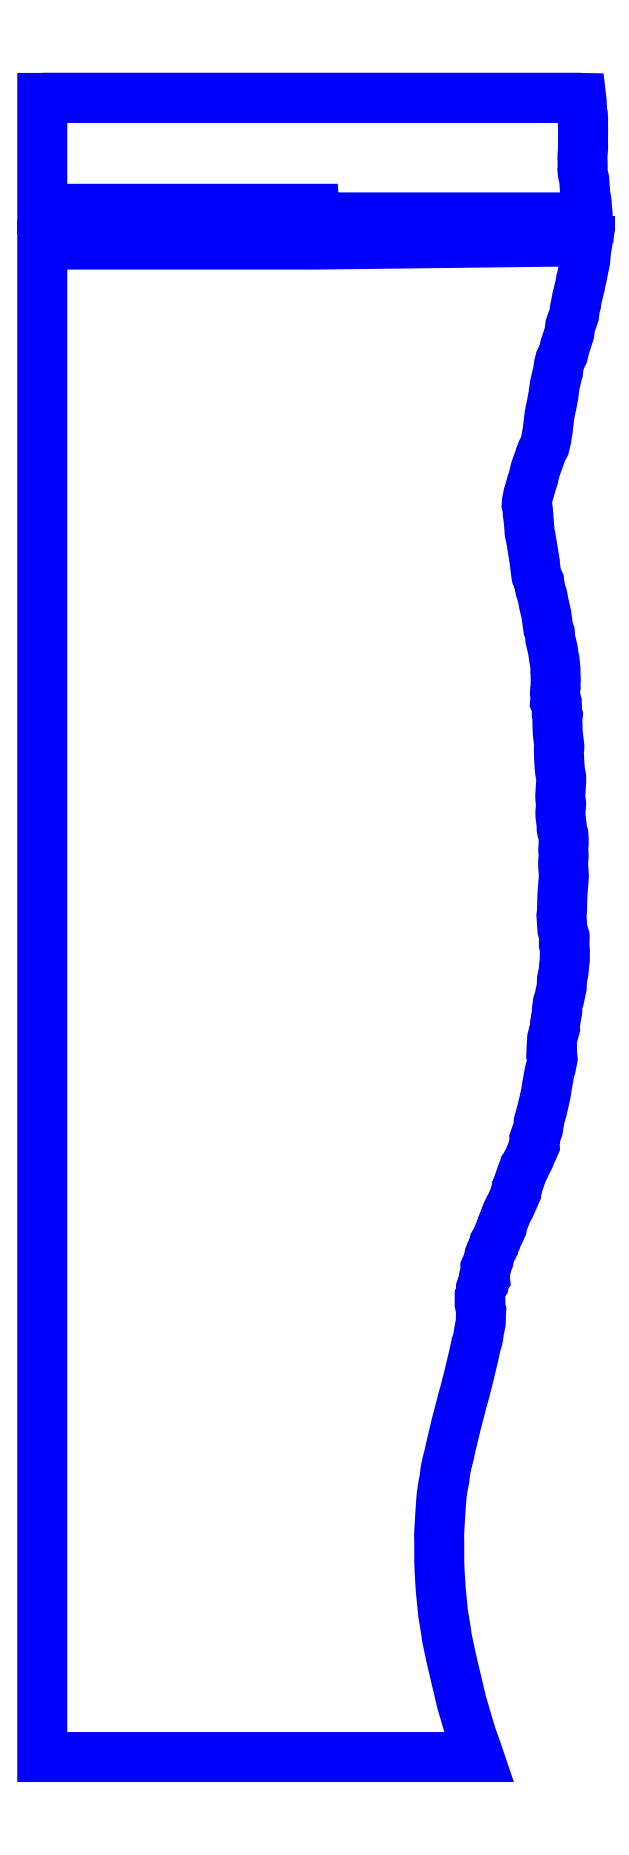
<metadata>
{"format":"dxf","ext":"dxf","renderer":"ezdxf+matplotlib","layout":"modelspace","background":"white","min_lineweight":24,"dpi":150}
</metadata>
<code>
0
SECTION
2
ENTITIES
0
POLYLINE
8
1_3000
0
VERTEX
8
1_3000
10
-56.17
20
74.48
30
3
0
VERTEX
8
1_3000
10
-56.17
20
-92.11
30
3
0
VERTEX
8
1_3000
10
-7.899
20
-92.11
30
3
0
VERTEX
8
1_3000
10
-8.191
20
-91.27
30
3
0
VERTEX
8
1_3000
10
-8.214
20
-91.18
30
3
0
VERTEX
8
1_3000
10
-8.737
20
-89.75
30
3
0
VERTEX
8
1_3000
10
-9.777
20
-86.24
30
3
0
VERTEX
8
1_3000
10
-9.832
20
-86.03
30
3
0
VERTEX
8
1_3000
10
-10.78
20
-81.96
30
3
0
VERTEX
8
1_3000
10
-10.97
20
-81.21
30
3
0
VERTEX
8
1_3000
10
-11.38
20
-79.21
30
3
0
VERTEX
8
1_3000
10
-11.48
20
-78.82
30
3
0
VERTEX
8
1_3000
10
-11.51
20
-78.48
30
3
0
VERTEX
8
1_3000
10
-11.88
20
-76.19
30
3
0
VERTEX
8
1_3000
10
-12.06
20
-74.41
30
3
0
VERTEX
8
1_3000
10
-12.13
20
-73.56
30
3
0
VERTEX
8
1_3000
10
-12.26
20
-71.59
30
3
0
VERTEX
8
1_3000
10
-12.3
20
-70.31
30
3
0
VERTEX
8
1_3000
10
-12.29
20
-70.1
30
3
0
VERTEX
8
1_3000
10
-12.29
20
-69.36
30
3
0
VERTEX
8
1_3000
10
-12.3
20
-68.26
30
3
0
VERTEX
8
1_3000
10
-12.31
20
-67.5
30
3
0
VERTEX
8
1_3000
10
-12.2
20
-65.55
30
3
0
VERTEX
8
1_3000
10
-12.08
20
-63.72
30
3
0
VERTEX
8
1_3000
10
-12.02
20
-63.14
30
3
0
VERTEX
8
1_3000
10
-11.86
20
-62.04
30
3
0
VERTEX
8
1_3000
10
-11.72
20
-61.42
30
3
0
VERTEX
8
1_3000
10
-11.62
20
-60.53
30
3
0
VERTEX
8
1_3000
10
-11.45
20
-59.63
30
3
0
VERTEX
8
1_3000
10
-11.19
20
-58.65
30
3
0
VERTEX
8
1_3000
10
-11.1
20
-58.21
30
3
0
VERTEX
8
1_3000
10
-10.42
20
-55.33
30
3
0
VERTEX
8
1_3000
10
-9.937
20
-53.49
30
3
0
VERTEX
8
1_3000
10
-9.767
20
-52.8
30
3
0
VERTEX
8
1_3000
10
-9.469
20
-51.76
30
3
0
VERTEX
8
1_3000
10
-9.064
20
-50.16
30
3
0
VERTEX
8
1_3000
10
-8.807
20
-49.08
30
3
0
VERTEX
8
1_3000
10
-8.703
20
-48.68
30
3
0
VERTEX
8
1_3000
10
-8.427
20
-47.5
30
3
0
VERTEX
8
1_3000
10
-8.229
20
-46.54
30
3
0
VERTEX
8
1_3000
10
-8.026
20
-45.89
30
3
0
VERTEX
8
1_3000
10
-7.905
20
-45.08
30
3
0
VERTEX
8
1_3000
10
-7.708
20
-44.09
30
3
0
VERTEX
8
1_3000
10
-7.683
20
-42.99
30
3
0
VERTEX
8
1_3000
10
-7.659
20
-42.72
30
3
0
VERTEX
8
1_3000
10
-7.828
20
-42.03
30
3
0
VERTEX
8
1_3000
10
-7.827
20
-41.31
30
3
0
VERTEX
8
1_3000
10
-7.778
20
-41.22
30
3
0
VERTEX
8
1_3000
10
-7.784
20
-41.12
30
3
0
VERTEX
8
1_3000
10
-7.7
20
-40.53
30
3
0
VERTEX
8
1_3000
10
-7.692
20
-40.34
30
3
0
VERTEX
8
1_3000
10
-7.591
20
-40.04
30
3
0
VERTEX
8
1_3000
10
-7.41
20
-39.79
30
3
0
VERTEX
8
1_3000
10
-7.376
20
-39.41
30
3
0
VERTEX
8
1_3000
10
-7.252
20
-39.24
30
3
0
VERTEX
8
1_3000
10
-7.273
20
-39.06
30
3
0
VERTEX
8
1_3000
10
-7.218
20
-38.75
30
3
0
VERTEX
8
1_3000
10
-7.202
20
-38.46
30
3
0
VERTEX
8
1_3000
10
-7.202
20
-38.07
30
3
0
VERTEX
8
1_3000
10
-7.123
20
-37.89
30
3
0
VERTEX
8
1_3000
10
-6.828
20
-37.14
30
3
0
VERTEX
8
1_3000
10
-6.76
20
-36.71
30
3
0
VERTEX
8
1_3000
10
-6.639
20
-36.39
30
3
0
VERTEX
8
1_3000
10
-6.422
20
-35.92
30
3
0
VERTEX
8
1_3000
10
-6.272
20
-35.65
30
3
0
VERTEX
8
1_3000
10
-6.203
20
-35.28
30
3
0
VERTEX
8
1_3000
10
-5.982
20
-34.9
30
3
0
VERTEX
8
1_3000
10
-5.968
20
-34.85
30
3
0
VERTEX
8
1_3000
10
-5.56
20
-33.89
30
3
0
VERTEX
8
1_3000
10
-5.509
20
-33.78
30
3
0
VERTEX
8
1_3000
10
-5.461
20
-33.73
30
3
0
VERTEX
8
1_3000
10
-5.366
20
-33.53
30
3
0
VERTEX
8
1_3000
10
-5.33
20
-33.28
30
3
0
VERTEX
8
1_3000
10
-5.055
20
-32.53
30
3
0
VERTEX
8
1_3000
10
-4.9
20
-32.16
30
3
0
VERTEX
8
1_3000
10
-4.819
20
-31.94
30
3
0
VERTEX
8
1_3000
10
-4.605
20
-31.49
30
3
0
VERTEX
8
1_3000
10
-4.441
20
-31.22
30
3
0
VERTEX
8
1_3000
10
-3.779
20
-29.7
30
3
0
VERTEX
8
1_3000
10
-3.756
20
-29.37
30
3
0
VERTEX
8
1_3000
10
-3.725
20
-29.31
30
3
0
VERTEX
8
1_3000
10
-3.702
20
-29.18
30
3
0
VERTEX
8
1_3000
10
-3.176
20
-27.65
30
3
0
VERTEX
8
1_3000
10
-3.007
20
-27.26
30
3
0
VERTEX
8
1_3000
10
-2.917
20
-26.95
30
3
0
VERTEX
8
1_3000
10
-2.86
20
-26.87
30
3
0
VERTEX
8
1_3000
10
-2.685
20
-26.58
30
3
0
VERTEX
8
1_3000
10
-2.352
20
-25.93
30
3
0
VERTEX
8
1_3000
10
-2.13
20
-25.4
30
3
0
VERTEX
8
1_3000
10
-2.12
20
-25.34
30
3
0
VERTEX
8
1_3000
10
-1.934
20
-24.98
30
3
0
VERTEX
8
1_3000
10
-1.755
20
-24.59
30
3
0
VERTEX
8
1_3000
10
-1.74
20
-24.53
30
3
0
VERTEX
8
1_3000
10
-1.778
20
-23.82
30
3
0
VERTEX
8
1_3000
10
-1.37
20
-22.65
30
3
0
VERTEX
8
1_3000
10
-1.295
20
-22.12
30
3
0
VERTEX
8
1_3000
10
-1.307
20
-22
30
3
0
VERTEX
8
1_3000
10
-1.299
20
-21.92
30
3
0
VERTEX
8
1_3000
10
-0.945
20
-20.63
30
3
0
VERTEX
8
1_3000
10
-0.903
20
-20.5
30
3
0
VERTEX
8
1_3000
10
-0.846
20
-20.22
30
3
0
VERTEX
8
1_3000
10
-0.741
20
-19.81
30
3
0
VERTEX
8
1_3000
10
-0.577
20
-19.03
30
3
0
VERTEX
8
1_3000
10
-0.514
20
-18.77
30
3
0
VERTEX
8
1_3000
10
-0.412
20
-18.08
30
3
0
VERTEX
8
1_3000
10
-0.16
20
-16.67
30
3
0
VERTEX
8
1_3000
10
-0.097
20
-16.4
30
3
0
VERTEX
8
1_3000
10
0.035
20
-15.91
30
3
0
VERTEX
8
1_3000
10
0.223
20
-14.98
30
3
0
VERTEX
8
1_3000
10
0.229
20
-14.95
30
3
0
VERTEX
8
1_3000
10
0.174
20
-14.33
30
3
0
VERTEX
8
1_3000
10
0.1
20
-14.21
30
3
0
VERTEX
8
1_3000
10
0.115
20
-13.84
30
3
0
VERTEX
8
1_3000
10
0.182
20
-12.71
30
3
0
VERTEX
8
1_3000
10
0.491
20
-11.57
30
3
0
VERTEX
8
1_3000
10
0.481
20
-11.45
30
3
0
VERTEX
8
1_3000
10
0.505
20
-11.04
30
3
0
VERTEX
8
1_3000
10
0.546
20
-10.84
30
3
0
VERTEX
8
1_3000
10
0.582
20
-10.54
30
3
0
VERTEX
8
1_3000
10
0.709
20
-9.878
30
3
0
VERTEX
8
1_3000
10
0.707
20
-9.815
30
3
0
VERTEX
8
1_3000
10
0.74
20
-9.623
30
3
0
VERTEX
8
1_3000
10
0.724
20
-9.408
30
3
0
VERTEX
8
1_3000
10
0.807
20
-8.796
30
3
0
VERTEX
8
1_3000
10
0.947
20
-8.372
30
3
0
VERTEX
8
1_3000
10
1.004
20
-8.1
30
3
0
VERTEX
8
1_3000
10
1.056
20
-7.908
30
3
0
VERTEX
8
1_3000
10
1.242
20
-6.993
30
3
0
VERTEX
8
1_3000
10
1.267
20
-6.196
30
3
0
VERTEX
8
1_3000
10
1.36
20
-5.768
30
3
0
VERTEX
8
1_3000
10
1.443
20
-5.309
30
3
0
VERTEX
8
1_3000
10
1.496
20
-4.802
30
3
0
VERTEX
8
1_3000
10
1.503
20
-4.611
30
3
0
VERTEX
8
1_3000
10
1.583
20
-3.971
30
3
0
VERTEX
8
1_3000
10
1.575
20
-3.592
30
3
0
VERTEX
8
1_3000
10
1.59
20
-3.051
30
3
0
VERTEX
8
1_3000
10
1.547
20
-2.529
30
3
0
VERTEX
8
1_3000
10
1.478
20
-2.268
30
3
0
VERTEX
8
1_3000
10
1.478
20
-2.146
30
3
0
VERTEX
8
1_3000
10
1.545
20
-1.76
30
3
0
VERTEX
8
1_3000
10
1.563
20
-1.571
30
3
0
VERTEX
8
1_3000
10
1.558
20
-1.463
30
3
0
VERTEX
8
1_3000
10
1.313
20
-0.653
30
3
0
VERTEX
8
1_3000
10
1.212
20
0.87
30
3
0
VERTEX
8
1_3000
10
1.268
20
1.368
30
3
0
VERTEX
8
1_3000
10
1.309
20
3.01
30
3
0
VERTEX
8
1_3000
10
1.351
20
3.661
30
3
0
VERTEX
8
1_3000
10
1.473
20
5.178
30
3
0
VERTEX
8
1_3000
10
1.449
20
5.761
30
3
0
VERTEX
8
1_3000
10
1.398
20
6.34
30
3
0
VERTEX
8
1_3000
10
1.393
20
6.708
30
3
0
VERTEX
8
1_3000
10
1.417
20
6.947
30
3
0
VERTEX
8
1_3000
10
1.419
20
7.073
30
3
0
VERTEX
8
1_3000
10
1.45
20
7.45
30
3
0
VERTEX
8
1_3000
10
1.441
20
7.753
30
3
0
VERTEX
8
1_3000
10
1.405
20
8.181
30
3
0
VERTEX
8
1_3000
10
1.452
20
8.859
30
3
0
VERTEX
8
1_3000
10
1.454
20
9.359
30
3
0
VERTEX
8
1_3000
10
1.419
20
9.842
30
3
0
VERTEX
8
1_3000
10
1.271
20
10.29
30
3
0
VERTEX
8
1_3000
10
1.234
20
10.48
30
3
0
VERTEX
8
1_3000
10
1.229
20
10.86
30
3
0
VERTEX
8
1_3000
10
1.097
20
11.99
30
3
0
VERTEX
8
1_3000
10
1.101
20
12.09
30
3
0
VERTEX
8
1_3000
10
1.09
20
12.29
30
3
0
VERTEX
8
1_3000
10
1.171
20
13.24
30
3
0
VERTEX
8
1_3000
10
1.089
20
13.81
30
3
0
VERTEX
8
1_3000
10
1.076
20
14.09
30
3
0
VERTEX
8
1_3000
10
1.118
20
14.85
30
3
0
VERTEX
8
1_3000
10
1.182
20
15.8
30
3
0
VERTEX
8
1_3000
10
1.174
20
16.18
30
3
0
VERTEX
8
1_3000
10
1.064
20
16.76
30
3
0
VERTEX
8
1_3000
10
1.006
20
17.32
30
3
0
VERTEX
8
1_3000
10
0.941
20
18.41
30
3
0
VERTEX
8
1_3000
10
0.923
20
19.16
30
3
0
VERTEX
8
1_3000
10
0.972
20
19.43
30
3
0
VERTEX
8
1_3000
10
0.975
20
19.61
30
3
0
VERTEX
8
1_3000
10
0.808
20
20.98
30
3
0
VERTEX
8
1_3000
10
0.783
20
21.71
30
3
0
VERTEX
8
1_3000
10
0.77
20
21.82
30
3
0
VERTEX
8
1_3000
10
0.774
20
21.88
30
3
0
VERTEX
8
1_3000
10
0.765
20
21.99
30
3
0
VERTEX
8
1_3000
10
0.765
20
22.61
30
3
0
VERTEX
8
1_3000
10
0.81
20
23.02
30
3
0
VERTEX
8
1_3000
10
0.717
20
23.35
30
3
0
VERTEX
8
1_3000
10
0.716
20
23.4
30
3
0
VERTEX
8
1_3000
10
0.693
20
23.46
30
3
0
VERTEX
8
1_3000
10
0.69
20
24.21
30
3
0
VERTEX
8
1_3000
10
0.513
20
24.55
30
3
0
VERTEX
8
1_3000
10
0.556
20
25.01
30
3
0
VERTEX
8
1_3000
10
0.493
20
25.47
30
3
0
VERTEX
8
1_3000
10
0.522
20
25.91
30
3
0
VERTEX
8
1_3000
10
0.567
20
26.17
30
3
0
VERTEX
8
1_3000
10
0.562
20
26.52
30
3
0
VERTEX
8
1_3000
10
0.584
20
26.89
30
3
0
VERTEX
8
1_3000
10
0.564
20
27.21
30
3
0
VERTEX
8
1_3000
10
0.559
20
27.66
30
3
0
VERTEX
8
1_3000
10
0.538
20
27.81
30
3
0
VERTEX
8
1_3000
10
0.549
20
28.12
30
3
0
VERTEX
8
1_3000
10
0.446
20
29.11
30
3
0
VERTEX
8
1_3000
10
0.392
20
29.32
30
3
0
VERTEX
8
1_3000
10
0.259
20
30.27
30
3
0
VERTEX
8
1_3000
10
-0.026
20
31.47
30
3
0
VERTEX
8
1_3000
10
-0.071
20
32.1
30
3
0
VERTEX
8
1_3000
10
-0.243
20
32.58
30
3
0
VERTEX
8
1_3000
10
-0.464
20
34.17
30
3
0
VERTEX
8
1_3000
10
-0.75
20
35.41
30
3
0
VERTEX
8
1_3000
10
-0.903
20
36.24
30
3
0
VERTEX
8
1_3000
10
-1.125
20
36.92
30
3
0
VERTEX
8
1_3000
10
-1.163
20
37.22
30
3
0
VERTEX
8
1_3000
10
-1.212
20
37.35
30
3
0
VERTEX
8
1_3000
10
-1.252
20
37.78
30
3
0
VERTEX
8
1_3000
10
-1.524
20
38.35
30
3
0
VERTEX
8
1_3000
10
-1.552
20
38.43
30
3
0
VERTEX
8
1_3000
10
-1.586
20
38.61
30
3
0
VERTEX
8
1_3000
10
-1.743
20
39.88
30
3
0
VERTEX
8
1_3000
10
-1.739
20
39.95
30
3
0
VERTEX
8
1_3000
10
-2.19
20
42.7
30
3
0
VERTEX
8
1_3000
10
-2.304
20
43.2
30
3
0
VERTEX
8
1_3000
10
-2.404
20
44.55
30
3
0
VERTEX
8
1_3000
10
-2.496
20
45.19
30
3
0
VERTEX
8
1_3000
10
-2.471
20
45.35
30
3
0
VERTEX
8
1_3000
10
-2.502
20
45.72
30
3
0
VERTEX
8
1_3000
10
-2.633
20
46.26
30
3
0
VERTEX
8
1_3000
10
-2.607
20
46.63
30
3
0
VERTEX
8
1_3000
10
-2.448
20
47.43
30
3
0
VERTEX
8
1_3000
10
-2.38
20
47.64
30
3
0
VERTEX
8
1_3000
10
-2.105
20
48.61
30
3
0
VERTEX
8
1_3000
10
-1.881
20
49.29
30
3
0
VERTEX
8
1_3000
10
-1.85
20
49.48
30
3
0
VERTEX
8
1_3000
10
-1.66
20
50.23
30
3
0
VERTEX
8
1_3000
10
-1.227
20
51.43
30
3
0
VERTEX
8
1_3000
10
-1.148
20
51.7
30
3
0
VERTEX
8
1_3000
10
-1.069
20
51.91
30
3
0
VERTEX
8
1_3000
10
-0.932
20
52.25
30
3
0
VERTEX
8
1_3000
10
-0.646
20
52.79
30
3
0
VERTEX
8
1_3000
10
-0.522
20
53.3
30
3
0
VERTEX
8
1_3000
10
-0.478
20
53.5
30
3
0
VERTEX
8
1_3000
10
-0.48
20
53.57
30
3
0
VERTEX
8
1_3000
10
-0.295
20
54.6
30
3
0
VERTEX
8
1_3000
10
-0.284
20
54.76
30
3
0
VERTEX
8
1_3000
10
-0.145
20
55.93
30
3
0
VERTEX
8
1_3000
10
-0.028
20
56.66
30
3
0
VERTEX
8
1_3000
10
0.139
20
57.39
30
3
0
VERTEX
8
1_3000
10
0.173
20
57.62
30
3
0
VERTEX
8
1_3000
10
0.208
20
57.75
30
3
0
VERTEX
8
1_3000
10
0.263
20
58.11
30
3
0
VERTEX
8
1_3000
10
0.323
20
58.38
30
3
0
VERTEX
8
1_3000
10
0.46
20
59.38
30
3
0
VERTEX
8
1_3000
10
0.47
20
59.5
30
3
0
VERTEX
8
1_3000
10
0.757
20
60.74
30
3
0
VERTEX
8
1_3000
10
0.834
20
61
30
3
0
VERTEX
8
1_3000
10
0.847
20
61.18
30
3
0
VERTEX
8
1_3000
10
0.932
20
61.75
30
3
0
VERTEX
8
1_3000
10
0.987
20
61.92
30
3
0
VERTEX
8
1_3000
10
1.061
20
62.27
30
3
0
VERTEX
8
1_3000
10
1.221
20
62.61
30
3
0
VERTEX
8
1_3000
10
1.319
20
62.77
30
3
0
VERTEX
8
1_3000
10
1.404
20
62.96
30
3
0
VERTEX
8
1_3000
10
1.529
20
63.5
30
3
0
VERTEX
8
1_3000
10
1.565
20
63.62
30
3
0
VERTEX
8
1_3000
10
1.59
20
63.76
30
3
0
VERTEX
8
1_3000
10
1.734
20
64.18
30
3
0
VERTEX
8
1_3000
10
2.077
20
65.24
30
3
0
VERTEX
8
1_3000
10
2.181
20
66.06
30
3
0
VERTEX
8
1_3000
10
2.607
20
67.26
30
3
0
VERTEX
8
1_3000
10
2.671
20
67.8
30
3
0
VERTEX
8
1_3000
10
2.76
20
68.27
30
3
0
VERTEX
8
1_3000
10
2.833
20
68.51
30
3
0
VERTEX
8
1_3000
10
2.858
20
68.77
30
3
0
VERTEX
8
1_3000
10
2.918
20
69.09
30
3
0
VERTEX
8
1_3000
10
3.022
20
69.51
30
3
0
VERTEX
8
1_3000
10
3.074
20
69.77
30
3
0
VERTEX
8
1_3000
10
3.208
20
70.25
30
3
0
VERTEX
8
1_3000
10
3.277
20
70.53
30
3
0
VERTEX
8
1_3000
10
3.368
20
71.12
30
3
0
VERTEX
8
1_3000
10
3.466
20
71.43
30
3
0
VERTEX
8
1_3000
10
3.677
20
72.52
30
3
0
VERTEX
8
1_3000
10
3.748
20
72.8
30
3
0
VERTEX
8
1_3000
10
3.802
20
73.07
30
3
0
VERTEX
8
1_3000
10
3.846
20
73.38
30
3
0
VERTEX
8
1_3000
10
3.942
20
74.52
30
3
0
VERTEX
8
1_3000
10
4.023
20
74.88
30
3
0
VERTEX
8
1_3000
10
4.084
20
75.28
30
3
0
VERTEX
8
1_3000
10
4.113
20
75.41
30
3
0
VERTEX
8
1_3000
10
-26.01
20
75.04
30
3
0
VERTEX
8
1_3000
10
-56.17
20
75.04
30
3
0
VERTEX
8
1_3000
10
-56.17
20
74.48
30
3
0
SEQEND
8
1_3000
0
POLYLINE
8
1_3000
0
VERTEX
8
1_3000
10
-56.11
20
91.25
30
3
0
VERTEX
8
1_3000
10
3.341
20
91.25
30
3
0
VERTEX
8
1_3000
10
-56.11
20
91.25
30
3
0
SEQEND
8
1_3000
0
POLYLINE
8
1_3000
0
VERTEX
8
1_3000
10
-56.11
20
91.25
30
3
0
VERTEX
8
1_3000
10
3.342
20
91.25
30
3
0
VERTEX
8
1_3000
10
-56.11
20
91.25
30
3
0
SEQEND
8
1_3000
0
POLYLINE
8
1_3000
0
VERTEX
8
1_3000
10
-56.1
20
91.25
30
3
0
VERTEX
8
1_3000
10
3.345
20
91.25
30
3
0
VERTEX
8
1_3000
10
-56.1
20
91.25
30
3
0
SEQEND
8
1_3000
0
POLYLINE
8
1_3000
0
VERTEX
8
1_3000
10
3.116
20
91.25
30
3
0
VERTEX
8
1_3000
10
-56.17
20
91.25
30
3
0
VERTEX
8
1_3000
10
-56.17
20
79
30
3
0
VERTEX
8
1_3000
10
-26.09
20
79
30
3
0
VERTEX
8
1_3000
10
-26.07
20
78.62
30
3
0
VERTEX
8
1_3000
10
-26.05
20
78.42
30
3
0
VERTEX
8
1_3000
10
-26.05
20
78.04
30
3
0
VERTEX
8
1_3000
10
4.107
20
78.04
30
3
0
VERTEX
8
1_3000
10
4.09
20
78.6
30
3
0
VERTEX
8
1_3000
10
4.026
20
79.16
30
3
0
VERTEX
8
1_3000
10
4.008
20
79.5
30
3
0
VERTEX
8
1_3000
10
3.978
20
79.86
30
3
0
VERTEX
8
1_3000
10
3.845
20
80.6
30
3
0
VERTEX
8
1_3000
10
3.791
20
81.34
30
3
0
VERTEX
8
1_3000
10
3.774
20
81.46
30
3
0
VERTEX
8
1_3000
10
3.728
20
82.2
30
3
0
VERTEX
8
1_3000
10
3.568
20
82.91
30
3
0
VERTEX
8
1_3000
10
3.524
20
83.35
30
3
0
VERTEX
8
1_3000
10
3.555
20
83.61
30
3
0
VERTEX
8
1_3000
10
3.544
20
83.87
30
3
0
VERTEX
8
1_3000
10
3.55
20
84.18
30
3
0
VERTEX
8
1_3000
10
3.53
20
84.52
30
3
0
VERTEX
8
1_3000
10
3.537
20
84.86
30
3
0
VERTEX
8
1_3000
10
3.549
20
85.09
30
3
0
VERTEX
8
1_3000
10
3.577
20
85.34
30
3
0
VERTEX
8
1_3000
10
3.604
20
85.86
30
3
0
VERTEX
8
1_3000
10
3.592
20
86.13
30
3
0
VERTEX
8
1_3000
10
3.592
20
86.47
30
3
0
VERTEX
8
1_3000
10
3.6
20
87.75
30
3
0
VERTEX
8
1_3000
10
3.607
20
87.89
30
3
0
VERTEX
8
1_3000
10
3.583
20
88.24
30
3
0
VERTEX
8
1_3000
10
3.599
20
88.59
30
3
0
VERTEX
8
1_3000
10
3.599
20
88.93
30
3
0
VERTEX
8
1_3000
10
3.583
20
89.08
30
3
0
VERTEX
8
1_3000
10
3.572
20
89.42
30
3
0
VERTEX
8
1_3000
10
3.513
20
89.77
30
3
0
VERTEX
8
1_3000
10
3.431
20
90.14
30
3
0
VERTEX
8
1_3000
10
3.429
20
90.21
30
3
0
VERTEX
8
1_3000
10
3.457
20
90.53
30
3
0
VERTEX
8
1_3000
10
3.441
20
90.86
30
3
0
VERTEX
8
1_3000
10
3.396
20
91.25
30
3
0
VERTEX
8
1_3000
10
3.116
20
91.25
30
3
0
SEQEND
8
1_3000
0
POLYLINE
8
1_3000
0
VERTEX
8
1_3000
10
-56.1
20
91.25
30
3
0
VERTEX
8
1_3000
10
3.357
20
91.25
30
3
0
VERTEX
8
1_3000
10
-56.1
20
91.25
30
3
0
SEQEND
8
1_3000
0
POLYLINE
8
1_3000
0
VERTEX
8
1_3000
10
3.366
20
91.25
30
3
0
VERTEX
8
1_3000
10
-56.17
20
91.25
30
3
0
VERTEX
8
1_3000
10
3.366
20
91.25
30
3
0
SEQEND
8
1_3000
0
ENDSEC
0
EOF

</code>
